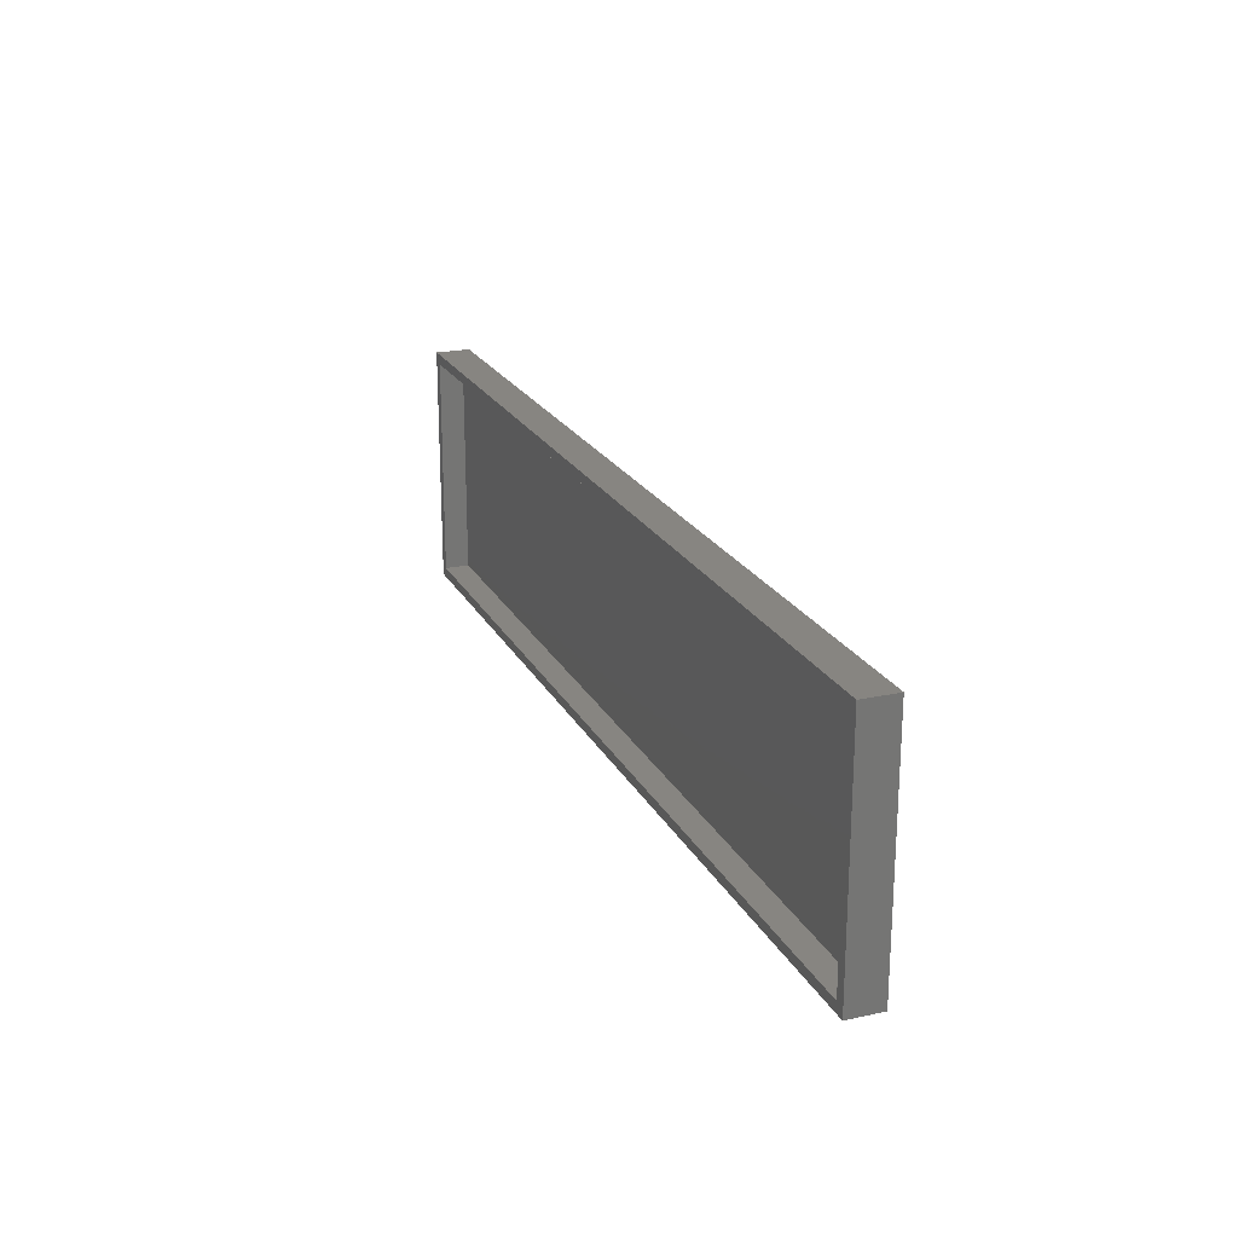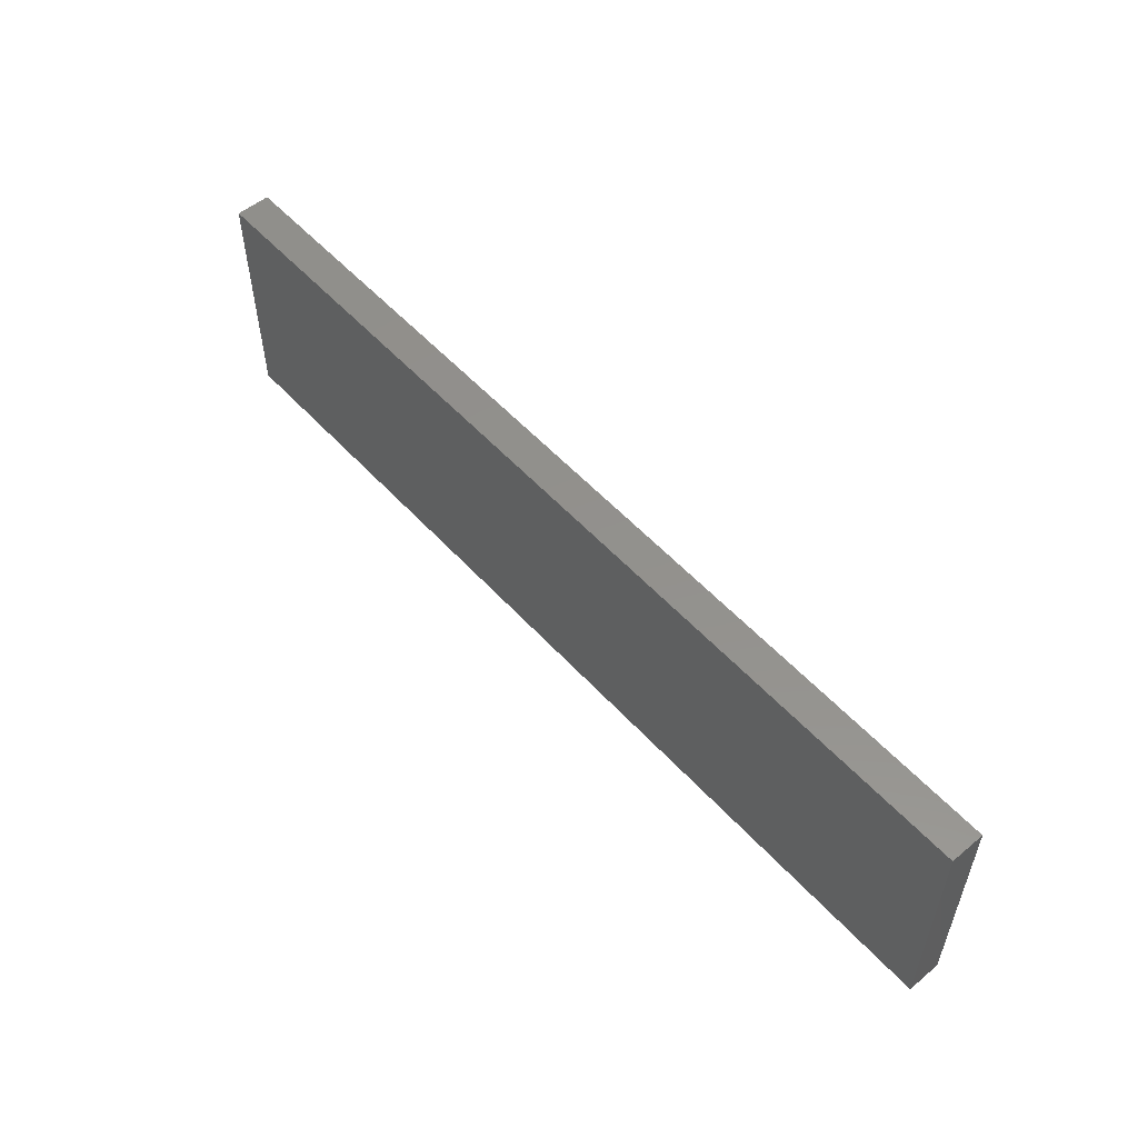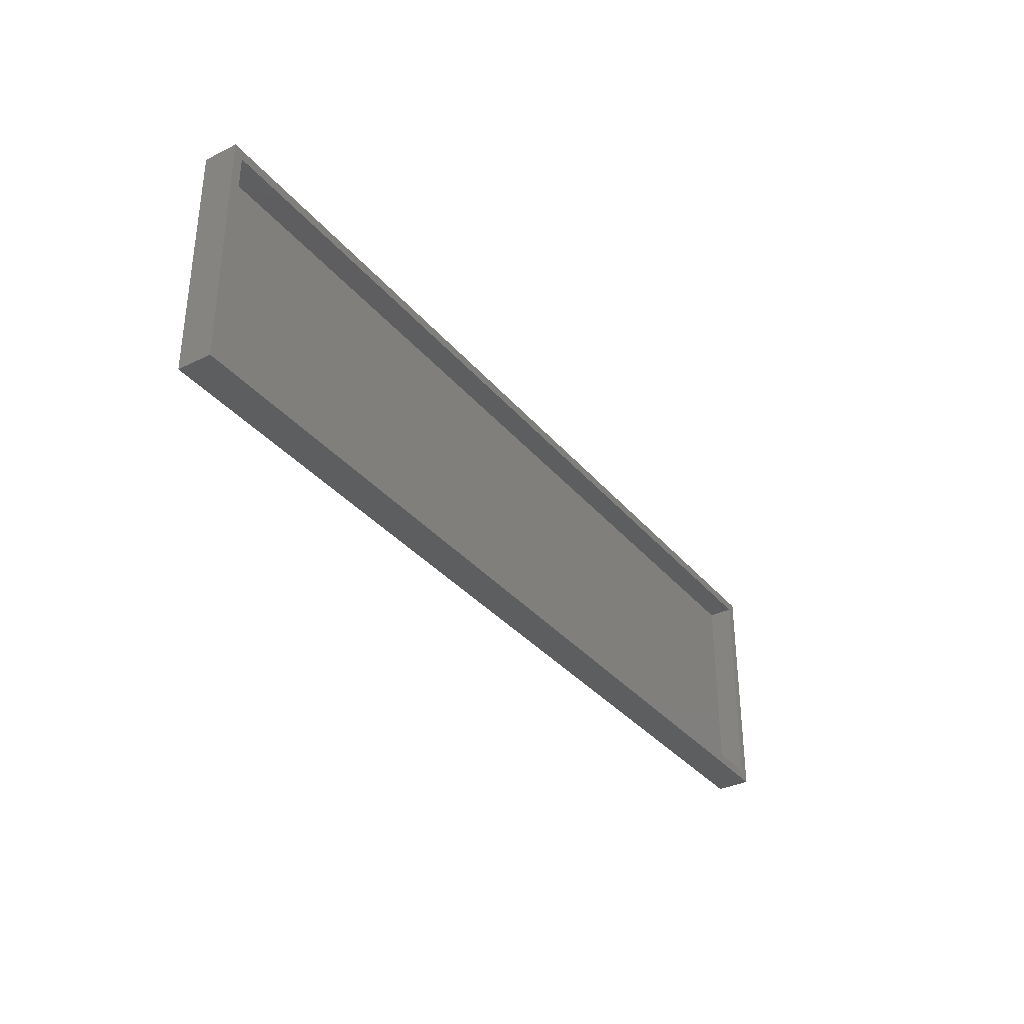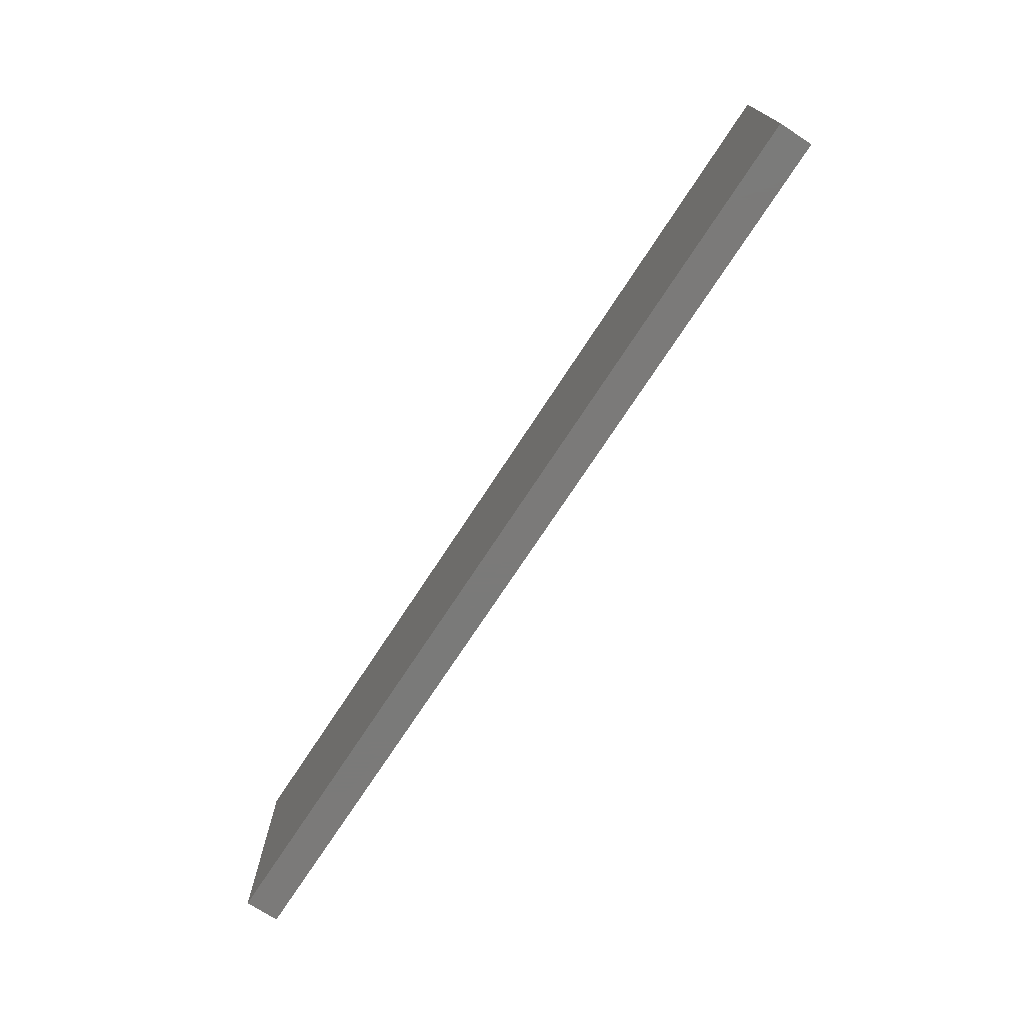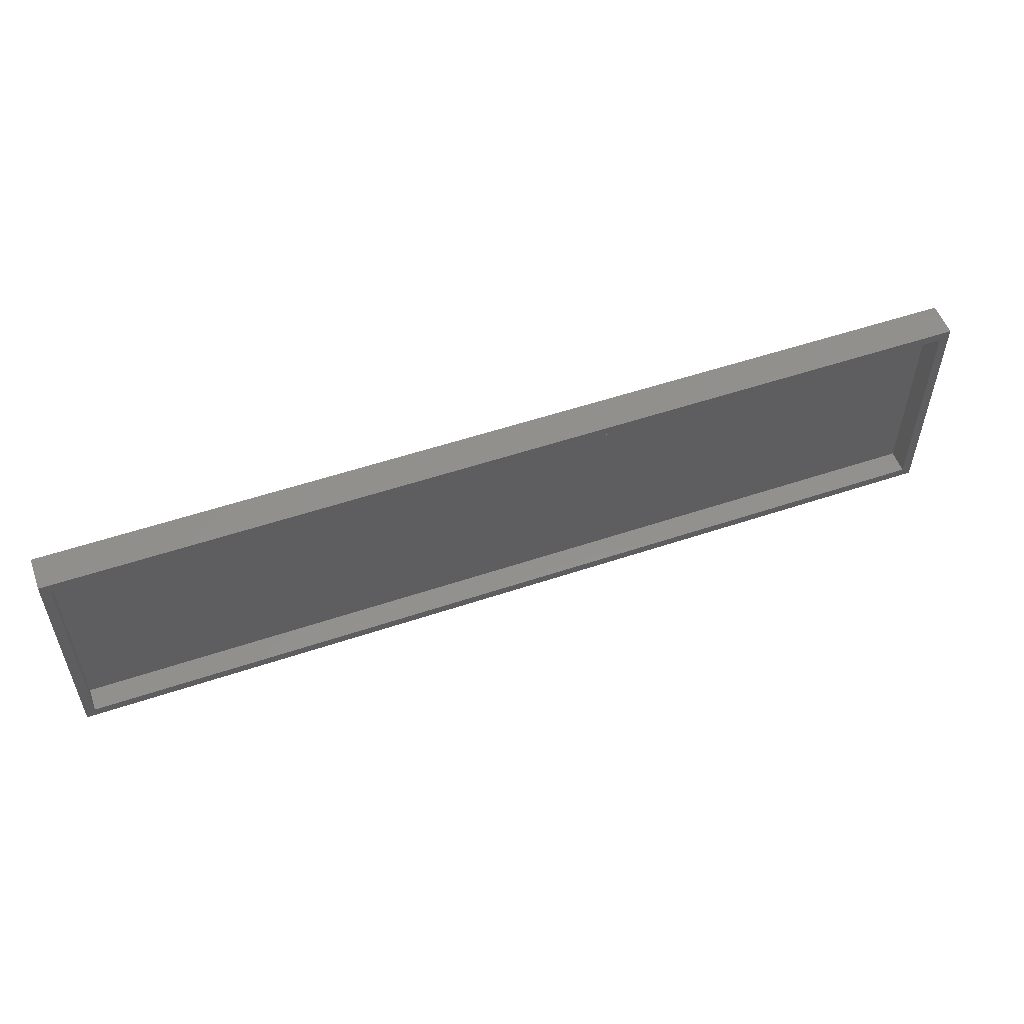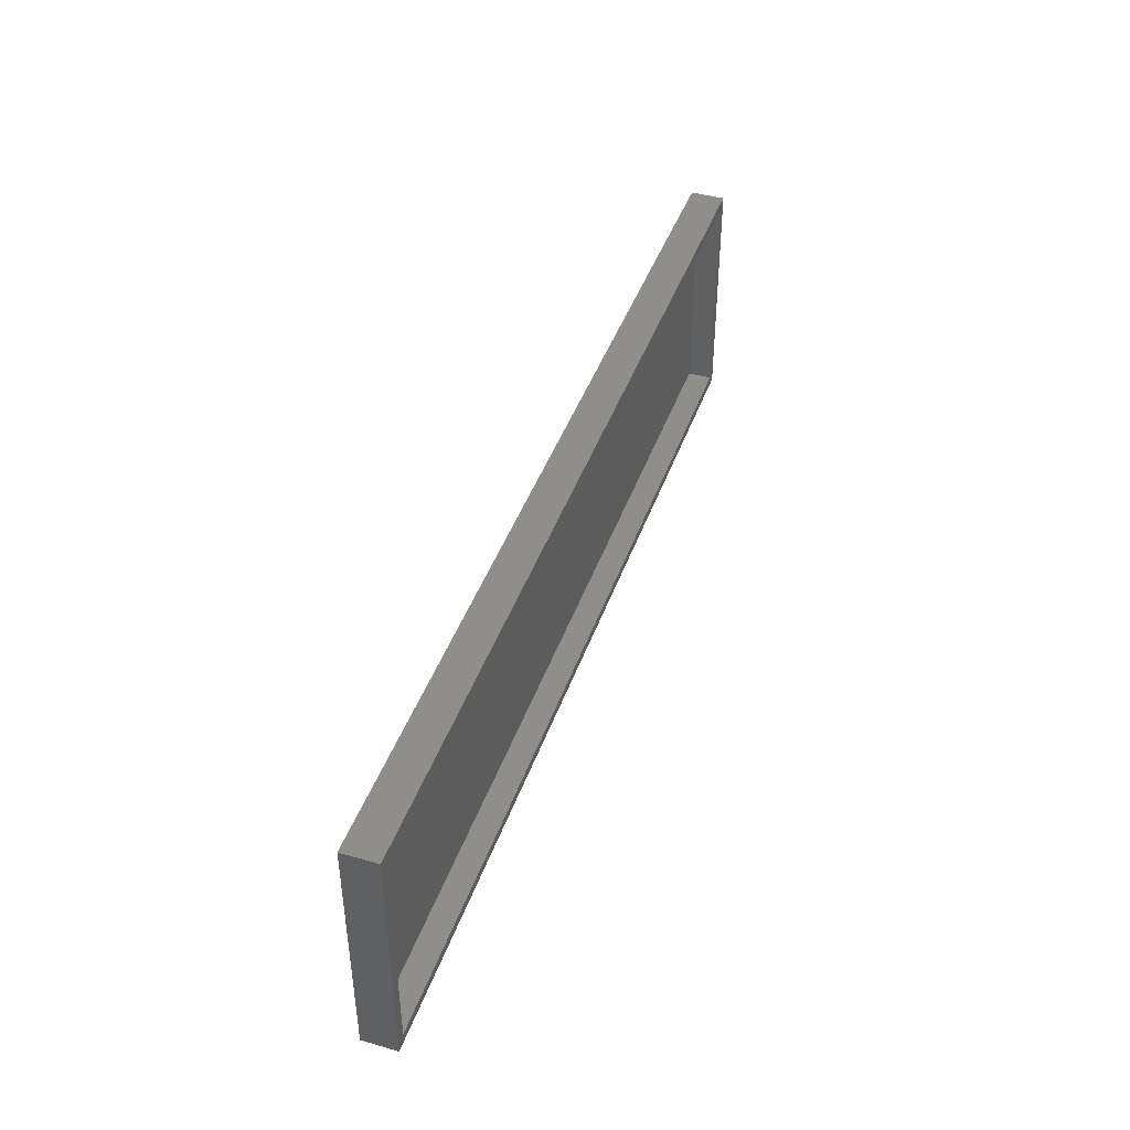
<metadata>
{"format":"stl","ext":"stl","renderer":"f3d","projection":"perspective","resolution":1024,"background":"white","views":[{"elev":21.6,"azim":68.9,"up":"+Y"},{"elev":54.4,"azim":-131.3,"up":"+Y"},{"elev":-34.4,"azim":-56.5,"up":"+Y"},{"elev":-73.4,"azim":-123.2,"up":"+Y"},{"elev":54.2,"azim":-19.6,"up":"+Y"},{"elev":42.8,"azim":-71.3,"up":"+Y"}]}
</metadata>
<code>
# stl→obj: 16 verts, 28 faces
v -0.7578 -0.3672 -0.0009868
v -0.7422 -0.3516 -0.0009868
v -0.7578 0.007812 -0.0009868
v -0.7422 -0.007812 -0.0009868
v 0.7109 0.007812 -0.0009868
v 0.6953 -0.007812 -0.0009868
v 0.7109 -0.3672 -0.0009868
v 0.6953 -0.3516 -0.0009868
v 0.6953 -0.007812 -0.03906
v 0.6953 -0.3516 -0.03906
v -0.7422 -0.007812 -0.03906
v -0.7422 -0.3516 -0.03906
v -0.7578 -0.3672 -0.05469
v -0.7578 0.007812 -0.05469
v 0.7109 -0.3672 -0.05469
v 0.7109 0.007812 -0.05469
f 1 2 3
f 3 2 4
f 3 4 5
f 5 4 6
f 5 6 7
f 7 6 8
f 7 8 1
f 1 8 2
f 9 10 6
f 6 10 8
f 4 2 11
f 11 2 12
f 4 11 6
f 6 11 9
f 2 8 12
f 12 8 10
f 13 14 15
f 15 14 16
f 16 5 15
f 15 5 7
f 3 14 1
f 1 14 13
f 3 5 14
f 14 5 16
f 1 13 7
f 7 13 15
f 12 10 11
f 11 10 9

</code>
